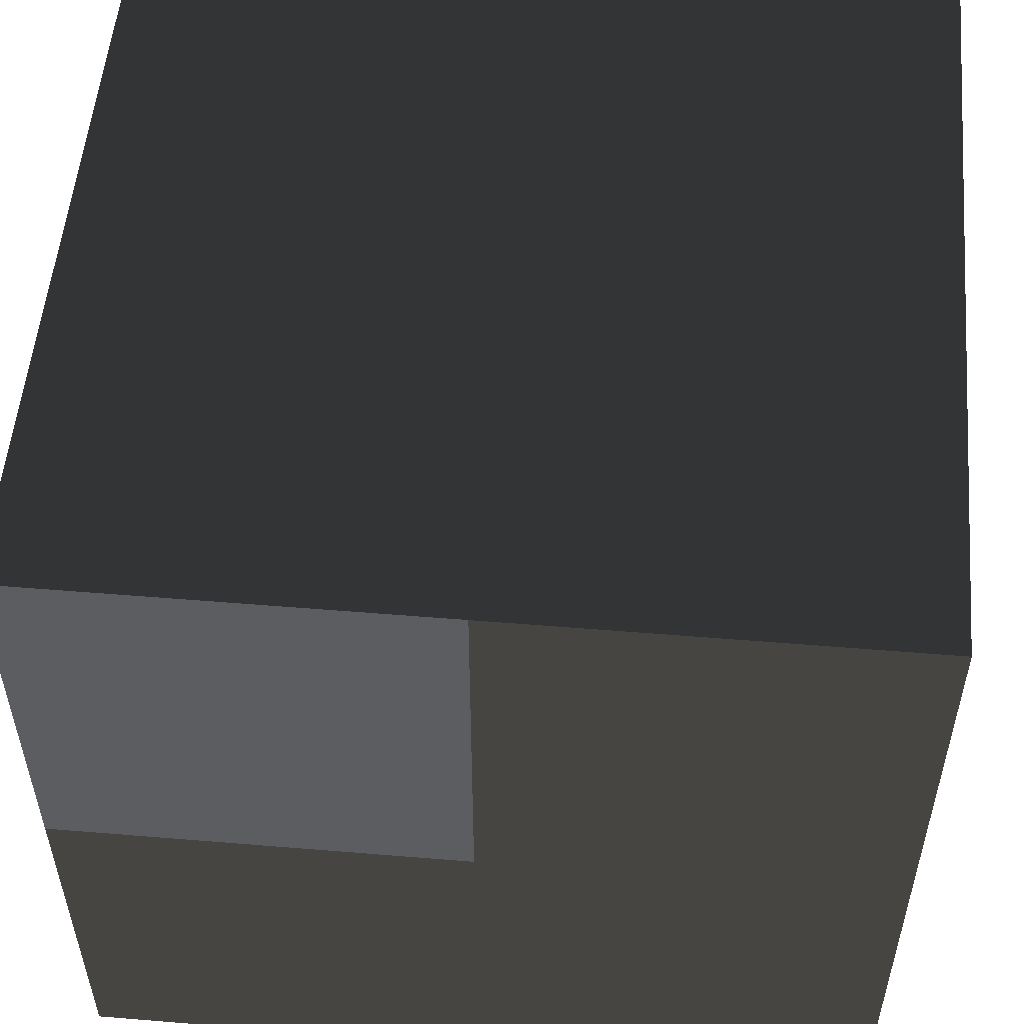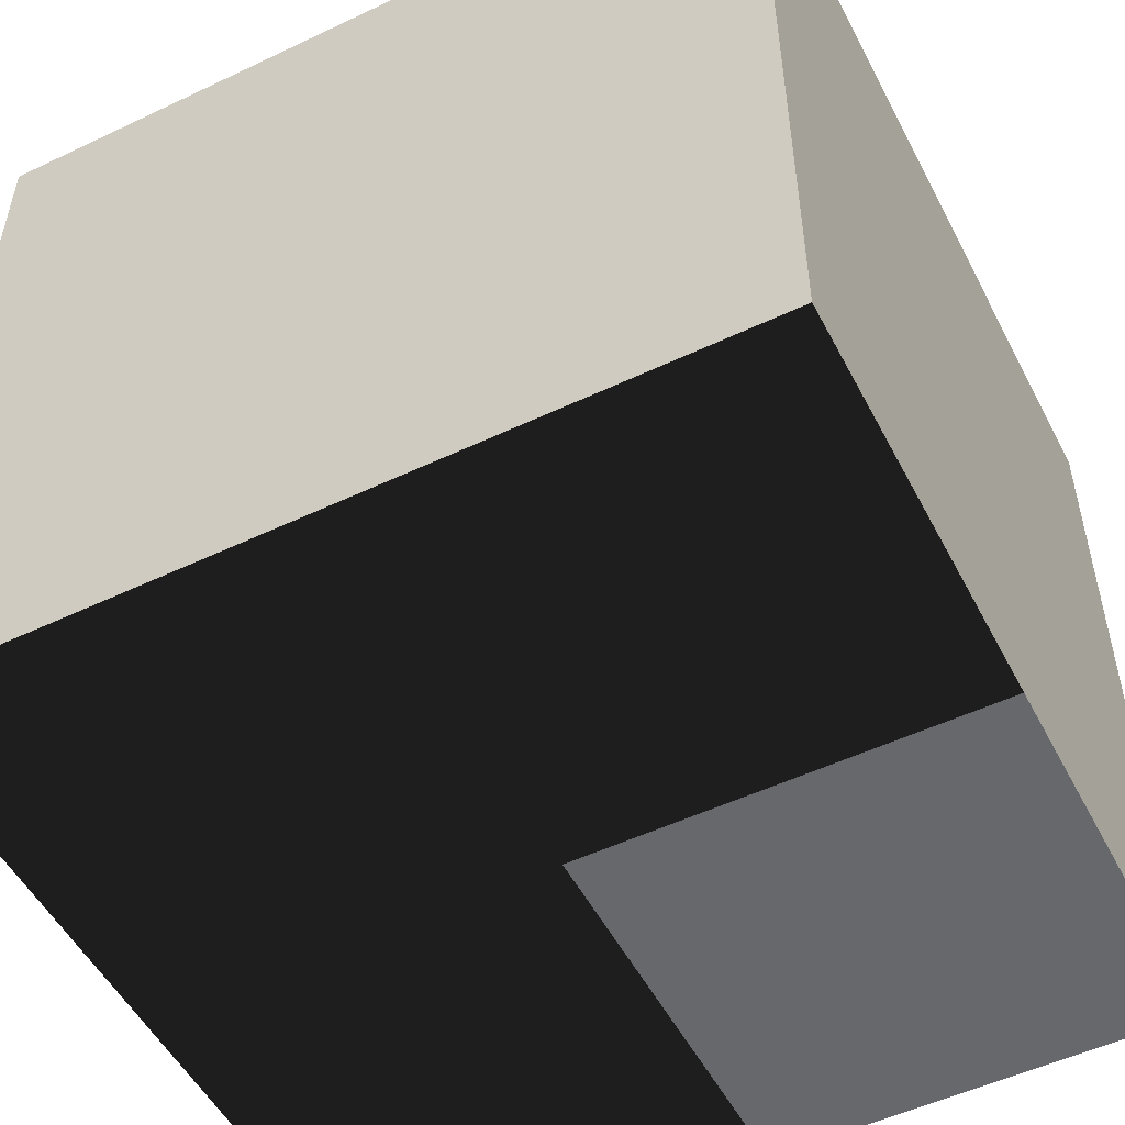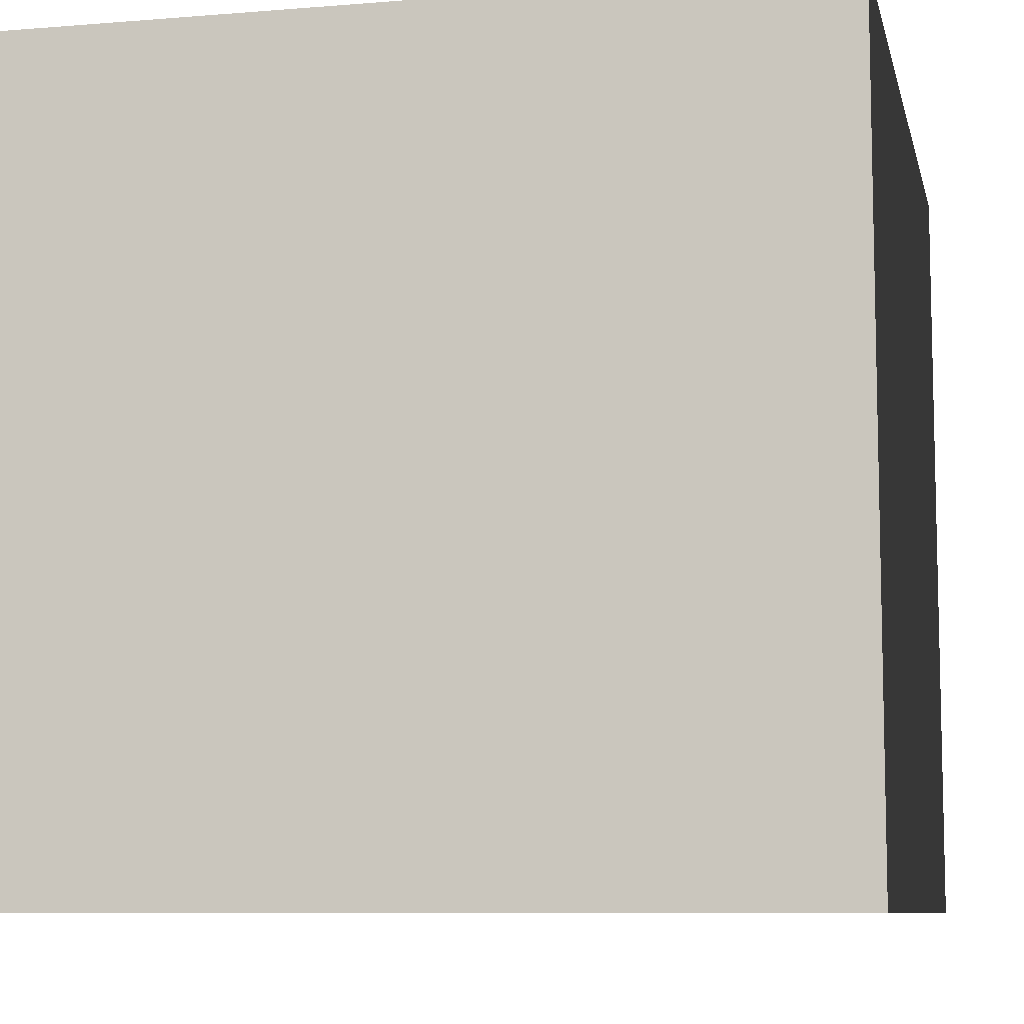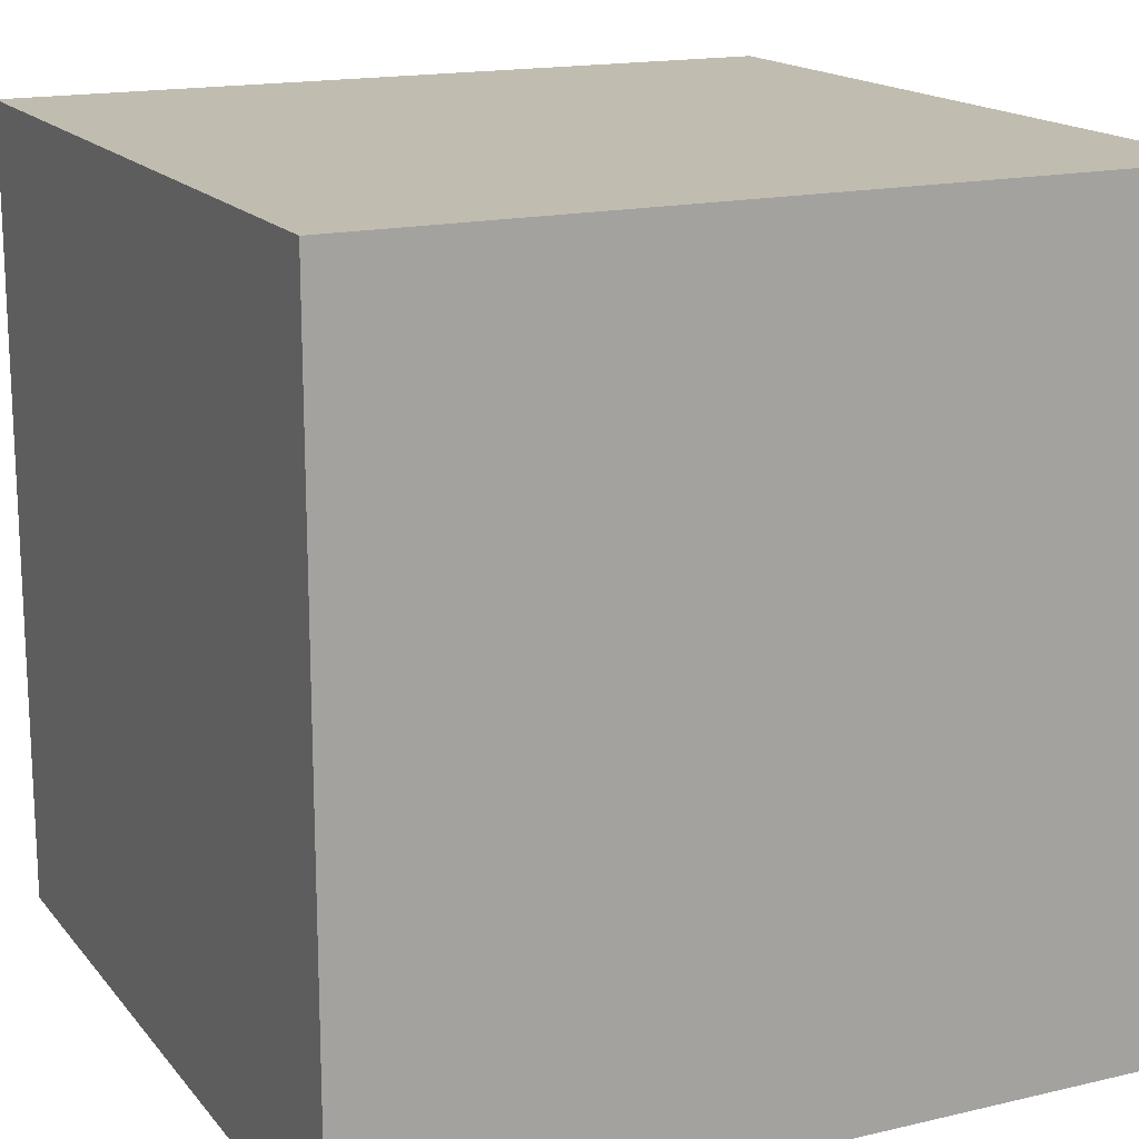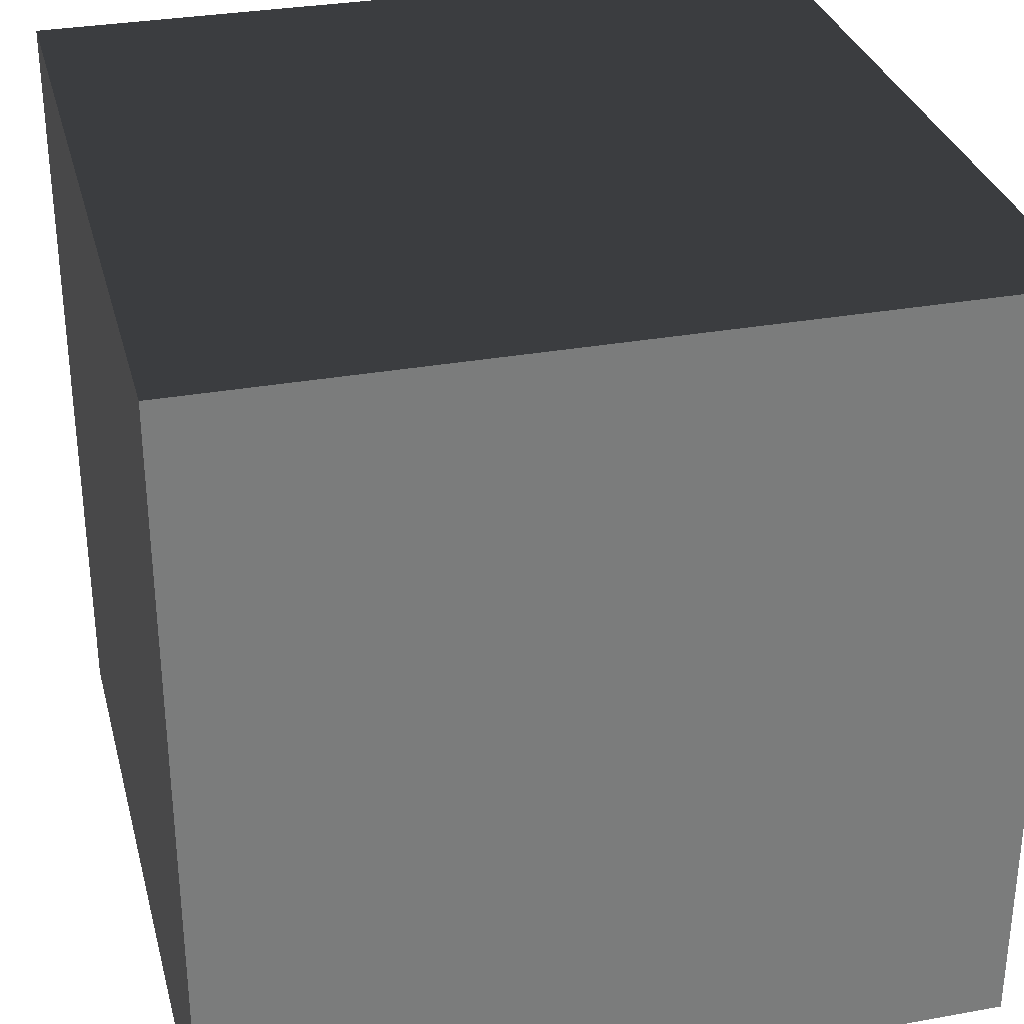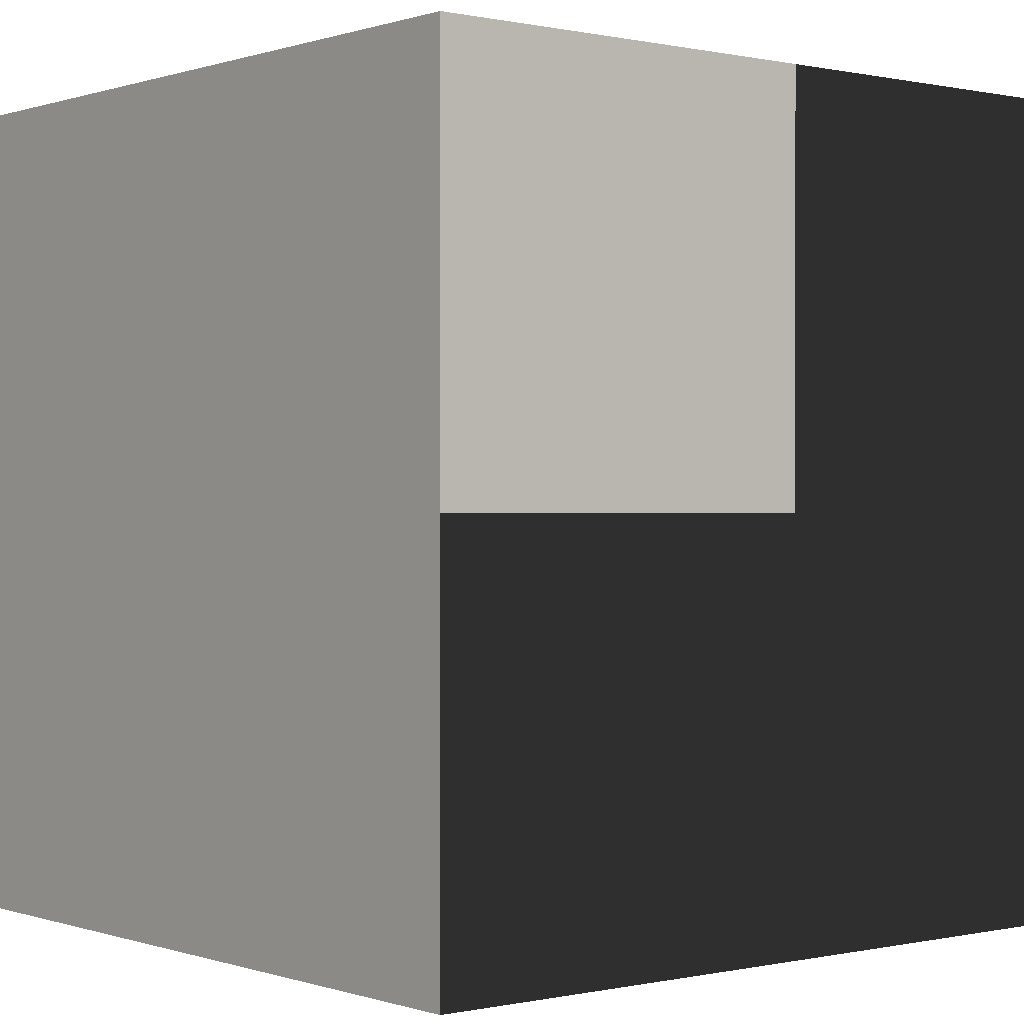
<metadata>
{"format":"obj","ext":"obj","renderer":"f3d","projection":"perspective","resolution":1024,"background":"white","views":[{"elev":53.9,"azim":-175.0,"up":"+Y"},{"elev":-52.3,"azim":27.1,"up":"+Z"},{"elev":-8.6,"azim":102.5,"up":"+Z"},{"elev":16.5,"azim":64.4,"up":"+Z"},{"elev":31.6,"azim":75.7,"up":"+Y"},{"elev":0.1,"azim":140.8,"up":"+Y"}]}
</metadata>
<code>
v -1 -1 1
v 1 -1 1
v 1 1 1
v -1 1 1
v -1 -1 -1
v 1 -1 -1
v 1 1 -1
v -1 1 -1
f 1 2 3 4
f 5 6 2 1
f 5 6 7 8
f 8 7 3 4
f 5 1 4 8
f 2 6 7 3

</code>
